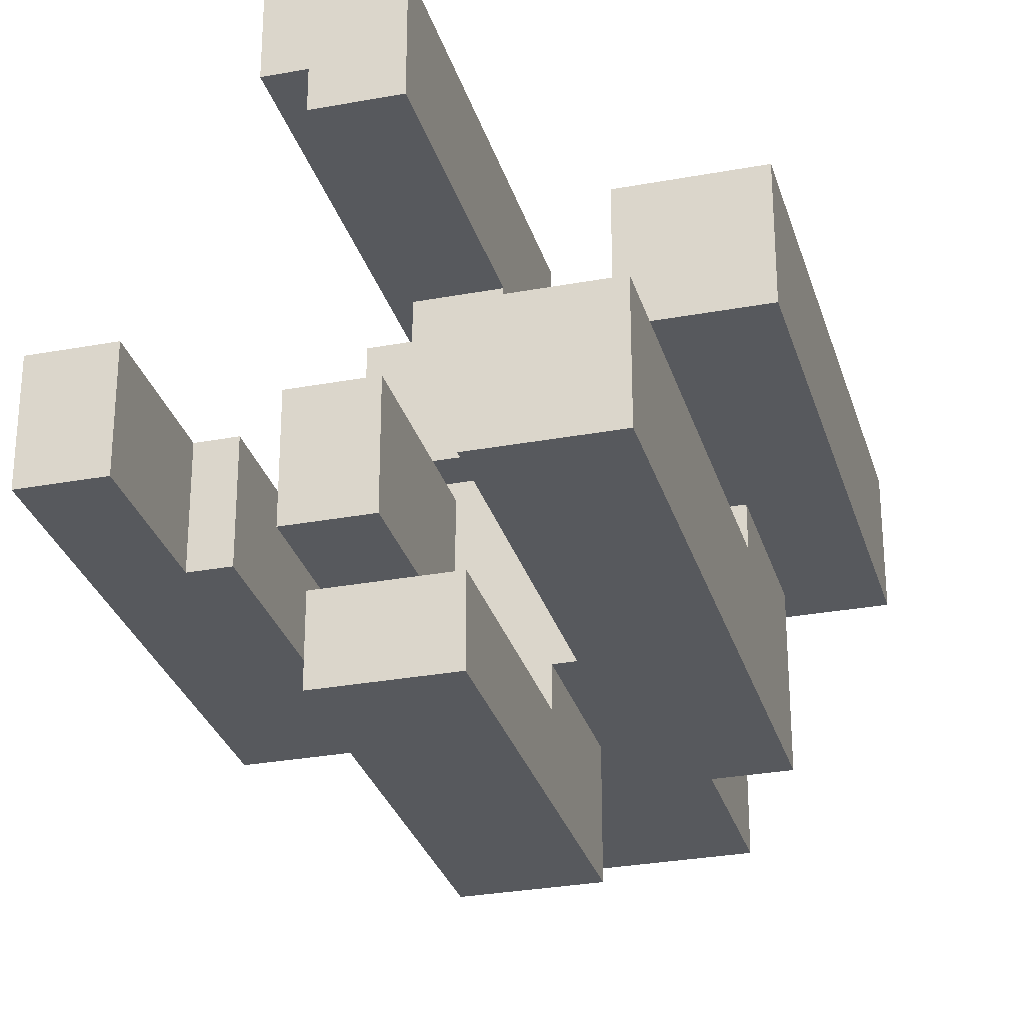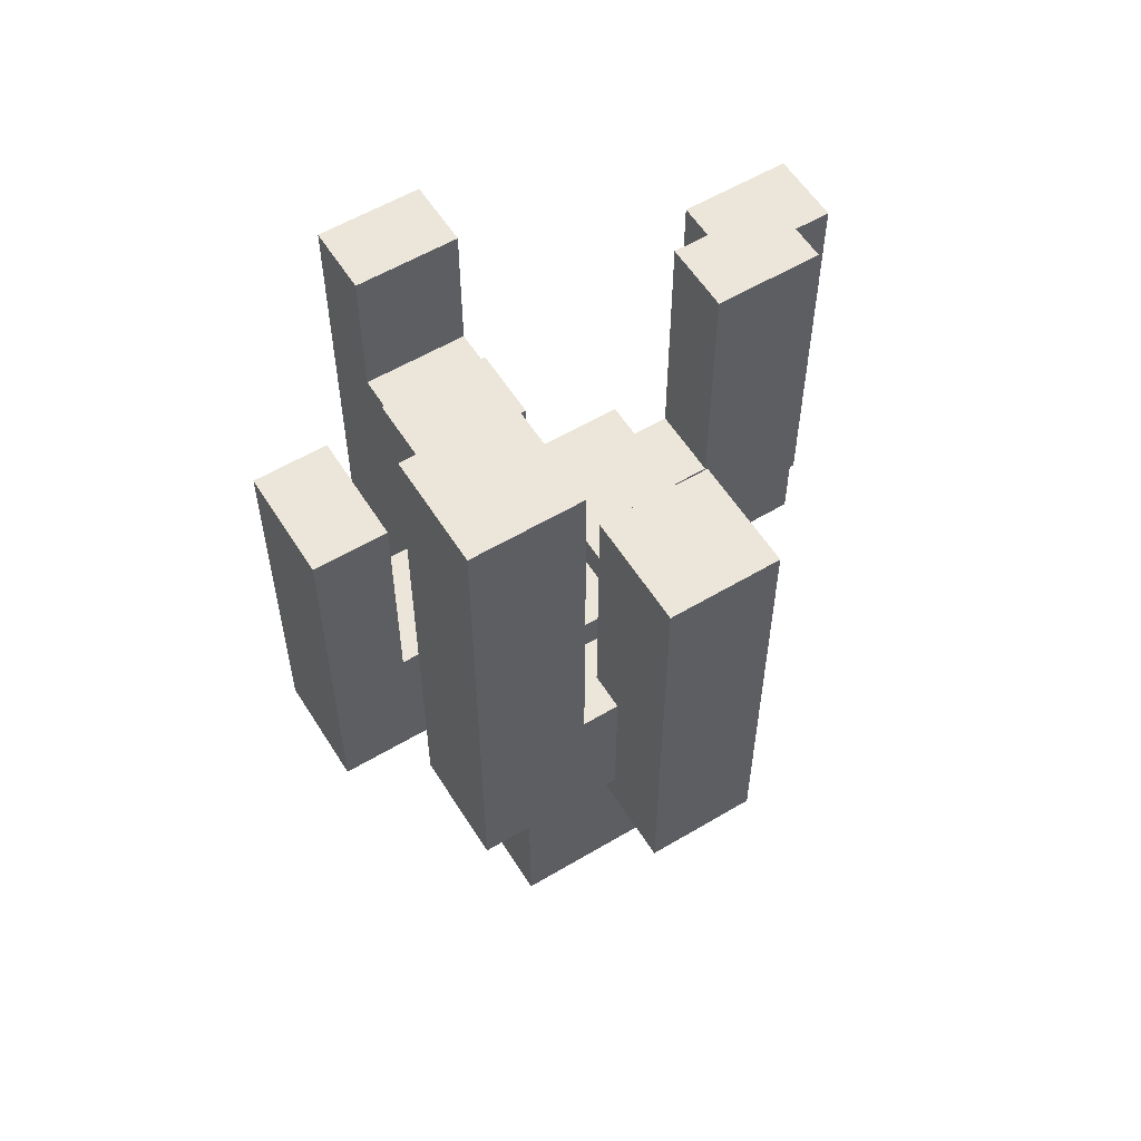
<metadata>
{"format":"obj","ext":"obj","renderer":"f3d","projection":"perspective","resolution":1024,"background":"white","views":[{"elev":-29.3,"azim":-164.6,"up":"+Z"},{"elev":57.1,"azim":-121.8,"up":"+Y"}]}
</metadata>
<code>
v -7.5 10 1.5
v -7.5 10 -1.5
v -7.5 22 1.5
v -7.5 22 -1.5
v -5.5 11 -1.5
v -5.5 11 -5.5
v -5.5 15 -1.5
v -5.5 15 -2.5
v -5.5 16 0.5
v -5.5 16 -0.5
v -5.5 21 0.5
v -5.5 21 -0.5
v -5.5 25 -2.5
v -5.5 25 -5.5
v -3.5 12 -3.5
v -3.5 12 -4.5
v -3.5 14 -3.5
v -3.5 15 -3.5
v -3.5 15 -4.5
v -3.5 24 -3.5
v -3.5 24 -4.5
v -2.5 0 2.5
v -2.5 0 -2.5
v -2.5 10 1.5
v -2.5 10 -1.5
v -2.5 11 -1.5
v -2.5 11 -2.5
v -2.5 13 1.5
v -2.5 13 -1.5
v -2.5 14 2.5
v -2.5 14 -1.5
v -1.5 11 3.5
v -1.5 11 2.5
v -1.5 11 -4.5
v -1.5 11 -7.5
v -1.5 14 2.5
v -1.5 14 0.5
v -1.5 14 -0.5
v -1.5 14 -1.5
v -1.5 15 3.5
v -1.5 15 0.5
v -1.5 15 -0.5
v -1.5 15 -1.5
v -1.5 15 -4.5
v -1.5 15 -5.5
v -1.5 21 -5.5
v -1.5 21 -7.5
v -0.5 11 7.5
v -0.5 11 3.5
v -0.5 15 4.5
v -0.5 15 3.5
v -0.5 22 7.5
v -0.5 22 4.5
v 0.5 7 -2.5
v 0.5 7 -3.5
v 0.5 11 8.5
v 0.5 11 7.5
v 0.5 11 -2.5
v 0.5 11 -3.5
v 0.5 12 -2.5
v 0.5 12 -6.5
v 0.5 14 -2.5
v 0.5 14 -5.5
v 0.5 14 -6.5
v 0.5 15 -0.5
v 0.5 15 -3.5
v 0.5 20 -0.5
v 0.5 20 -3.5
v 0.5 22 8.5
v 0.5 22 7.5
v 1.5 1 1.5
v 1.5 1 -1.5
v 1.5 8 -0.5
v 1.5 8 -1.5
v 1.5 10 -0.5
v 1.5 10 -1.5
v 1.5 12 2.5
v 1.5 12 1.5
v 1.5 12 -1.5
v 1.5 12 -2.5
v 1.5 13 1.5
v 1.5 13 -1.5
v 1.5 14 2.5
v 1.5 14 1.5
v 1.5 14 -1.5
v 1.5 14 -2.5
v 2.5 8 -0.5
v 2.5 8 -2.5
v 2.5 9 -0.5
v 2.5 9 -1.5
v 2.5 10 -1.5
v 2.5 10 -2.5
v 4.5 11 0.5
v 4.5 11 -2.5
v 4.5 17 0.5
v 4.5 17 -2.5
v 5.5 17 0.5
v 5.5 17 -2.5
v 5.5 21 0.5
v 5.5 21 -2.5
v 6.5 9 -0.5
v 6.5 9 -1.5
v 6.5 16 -0.5
v 6.5 16 -1.5
v -6.5 11 0.5
v -6.5 11 -0.5
v -6.5 12 0.5
v -6.5 12 -0.5
v -6.5 16 0.5
v -6.5 16 -0.5
v -6.5 21 0.5
v -6.5 21 -0.5
v -5.5 13 1.5
v -5.5 13 -1.5
v -5.5 15 1.5
v -5.5 15 -1.5
v -4.5 12 -2.5
v -4.5 12 -4.5
v -4.5 14 -2.5
v -4.5 14 -3.5
v -4.5 15 1.5
v -4.5 15 -1.5
v -4.5 22 1.5
v -4.5 22 -1.5
v -4.5 24 -3.5
v -4.5 24 -4.5
v -2.5 11 -4.5
v -2.5 11 -5.5
v -2.5 15 -2.5
v -2.5 15 -4.5
v -2.5 25 -2.5
v -2.5 25 -5.5
v -1.5 1 1.5
v -1.5 1 -1.5
v -1.5 11 0.5
v -1.5 11 -0.5
v -1.5 12 0.5
v -1.5 12 -0.5
v -1.5 12 -1.5
v -1.5 12 -2.5
v -1.5 13 1.5
v -1.5 13 -2.5
v -0.5 12 2.5
v -0.5 12 1.5
v -0.5 12 -3.5
v -0.5 12 -4.5
v -0.5 12 -6.5
v -0.5 13 1.5
v -0.5 13 -1.5
v -0.5 13 -2.5
v -0.5 14 2.5
v -0.5 14 1.5
v -0.5 14 -1.5
v -0.5 14 -2.5
v -0.5 14 -3.5
v -0.5 14 -4.5
v -0.5 14 -5.5
v -0.5 14 -6.5
v 1.5 8 -1.5
v 1.5 8 -2.5
v 1.5 10 -1.5
v 1.5 10 -2.5
v 1.5 11 5.5
v 1.5 11 3.5
v 1.5 11 -3.5
v 1.5 11 -7.5
v 1.5 15 4.5
v 1.5 15 3.5
v 1.5 15 -3.5
v 1.5 15 -5.5
v 1.5 21 -5.5
v 1.5 21 -7.5
v 1.5 22 5.5
v 1.5 22 4.5
v 2.5 0 2.5
v 2.5 0 -2.5
v 2.5 7 0.5
v 2.5 7 -2.5
v 2.5 11 8.5
v 2.5 11 5.5
v 2.5 11 3.5
v 2.5 11 2.5
v 2.5 11 0.5
v 2.5 11 -3.5
v 2.5 14 0.5
v 2.5 14 -0.5
v 2.5 15 3.5
v 2.5 15 0.5
v 2.5 20 -0.5
v 2.5 20 -3.5
v 2.5 22 8.5
v 2.5 22 5.5
v 3.5 7 0.5
v 3.5 7 -3.5
v 3.5 8 0.5
v 3.5 8 -2.5
v 3.5 11 -2.5
v 3.5 11 -3.5
v 5.5 10 -0.5
v 5.5 10 -1.5
v 5.5 16 -0.5
v 5.5 16 -1.5
v 7.5 8 0.5
v 7.5 8 -2.5
v 7.5 21 0.5
v 7.5 21 -2.5
v 0.5 11 8.5
v 0.5 22 8.5
v 2.5 11 8.5
v 2.5 22 8.5
v -0.5 11 7.5
v -0.5 22 7.5
v 0.5 11 7.5
v 0.5 22 7.5
v -1.5 11 3.5
v -1.5 15 3.5
v -0.5 11 3.5
v -0.5 15 3.5
v 1.5 11 3.5
v 1.5 15 3.5
v 2.5 11 3.5
v 2.5 15 3.5
v -2.5 0 2.5
v -2.5 14 2.5
v -1.5 11 2.5
v -1.5 14 2.5
v 2.5 0 2.5
v 2.5 11 2.5
v -7.5 10 1.5
v -7.5 22 1.5
v -5.5 13 1.5
v -5.5 15 1.5
v -4.5 15 1.5
v -4.5 22 1.5
v -2.5 10 1.5
v -2.5 13 1.5
v -0.5 13 1.5
v -0.5 14 1.5
v 1.5 13 1.5
v 1.5 14 1.5
v 2.5 7 0.5
v 2.5 11 0.5
v 3.5 7 0.5
v 3.5 8 0.5
v 4.5 11 0.5
v 4.5 17 0.5
v 5.5 17 0.5
v 5.5 21 0.5
v 7.5 8 0.5
v 7.5 21 0.5
v -6.5 11 -0.5
v -6.5 12 -0.5
v -6.5 16 -0.5
v -6.5 21 -0.5
v -5.5 11 -0.5
v -5.5 12 -0.5
v -5.5 16 -0.5
v -5.5 21 -0.5
v -4.5 11 -0.5
v -4.5 12 -0.5
v -1.5 11 -0.5
v -1.5 12 -0.5
v -1.5 14 -0.5
v -1.5 15 -0.5
v 0.5 15 -0.5
v 0.5 20 -0.5
v 2.5 14 -0.5
v 2.5 20 -0.5
v -5.5 13 -1.5
v -5.5 15 -1.5
v -4.5 15 -1.5
v -2.5 13 -1.5
v -2.5 14 -1.5
v -1.5 1 -1.5
v -1.5 12 -1.5
v -1.5 14 -1.5
v -1.5 15 -1.5
v 1.5 1 -1.5
v 1.5 8 -1.5
v 1.5 10 -1.5
v 1.5 12 -1.5
v 2.5 9 -1.5
v 2.5 10 -1.5
v 5.5 10 -1.5
v 5.5 16 -1.5
v 6.5 9 -1.5
v 6.5 16 -1.5
v -5.5 15 -2.5
v -5.5 25 -2.5
v -2.5 15 -2.5
v -2.5 25 -2.5
v 0.5 12 -2.5
v 0.5 14 -2.5
v 1.5 8 -2.5
v 1.5 10 -2.5
v 1.5 12 -2.5
v 1.5 14 -2.5
v 2.5 8 -2.5
v 2.5 10 -2.5
v -3.5 12 -3.5
v -3.5 14 -3.5
v -2.5 12 -3.5
v -2.5 14 -3.5
v -1.5 12 -3.5
v -1.5 14 -3.5
v -0.5 12 -3.5
v -0.5 14 -3.5
v -4.5 12 -4.5
v -4.5 24 -4.5
v -3.5 12 -4.5
v -3.5 15 -4.5
v -3.5 24 -4.5
v -1.5 15 -5.5
v -1.5 21 -5.5
v 1.5 15 -5.5
v 1.5 21 -5.5
v -0.5 12 -6.5
v -0.5 14 -6.5
v 0.5 12 -6.5
v 0.5 14 -6.5
v 1.5 11 5.5
v 1.5 22 5.5
v 2.5 11 5.5
v 2.5 22 5.5
v -0.5 15 4.5
v -0.5 22 4.5
v 1.5 15 4.5
v 1.5 22 4.5
v -0.5 12 2.5
v -0.5 14 2.5
v 0.5 12 2.5
v 0.5 14 2.5
v 1.5 12 2.5
v 1.5 14 2.5
v -1.5 1 1.5
v -1.5 13 1.5
v -0.5 12 1.5
v -0.5 13 1.5
v 1.5 1 1.5
v 1.5 12 1.5
v -6.5 11 0.5
v -6.5 12 0.5
v -6.5 16 0.5
v -6.5 21 0.5
v -5.5 12 0.5
v -5.5 16 0.5
v -5.5 21 0.5
v -1.5 11 0.5
v -1.5 12 0.5
v -1.5 14 0.5
v -1.5 15 0.5
v 2.5 14 0.5
v 2.5 15 0.5
v 1.5 8 -0.5
v 1.5 10 -0.5
v 2.5 8 -0.5
v 2.5 9 -0.5
v 5.5 10 -0.5
v 5.5 16 -0.5
v 6.5 9 -0.5
v 6.5 16 -0.5
v -7.5 10 -1.5
v -7.5 22 -1.5
v -5.5 11 -1.5
v -5.5 15 -1.5
v -4.5 15 -1.5
v -4.5 22 -1.5
v -2.5 10 -1.5
v -2.5 11 -1.5
v -0.5 13 -1.5
v -0.5 14 -1.5
v 1.5 13 -1.5
v 1.5 14 -1.5
v -4.5 12 -2.5
v -4.5 14 -2.5
v -2.5 0 -2.5
v -2.5 11 -2.5
v -1.5 12 -2.5
v -1.5 13 -2.5
v -0.5 13 -2.5
v -0.5 14 -2.5
v 0.5 7 -2.5
v 0.5 11 -2.5
v 2.5 0 -2.5
v 2.5 7 -2.5
v 3.5 8 -2.5
v 3.5 11 -2.5
v 4.5 11 -2.5
v 4.5 17 -2.5
v 5.5 17 -2.5
v 5.5 21 -2.5
v 7.5 8 -2.5
v 7.5 21 -2.5
v -4.5 14 -3.5
v -4.5 24 -3.5
v -3.5 14 -3.5
v -3.5 15 -3.5
v -3.5 24 -3.5
v 0.5 7 -3.5
v 0.5 11 -3.5
v 0.5 15 -3.5
v 0.5 20 -3.5
v 1.5 11 -3.5
v 1.5 15 -3.5
v 2.5 11 -3.5
v 2.5 20 -3.5
v 3.5 7 -3.5
v 3.5 11 -3.5
v -2.5 11 -4.5
v -2.5 15 -4.5
v -1.5 11 -4.5
v -1.5 15 -4.5
v -5.5 11 -5.5
v -5.5 25 -5.5
v -2.5 11 -5.5
v -2.5 25 -5.5
v -1.5 11 -7.5
v -1.5 21 -7.5
v 1.5 11 -7.5
v 1.5 21 -7.5
v -2.5 0 2.5
v 2.5 0 2.5
v -2.5 0 -2.5
v 2.5 0 -2.5
v 2.5 7 0.5
v 3.5 7 0.5
v 0.5 7 -2.5
v 2.5 7 -2.5
v 0.5 7 -3.5
v 3.5 7 -3.5
v 3.5 8 0.5
v 7.5 8 0.5
v 3.5 8 -2.5
v 7.5 8 -2.5
v -7.5 10 1.5
v -2.5 10 1.5
v 1.5 10 -0.5
v 5.5 10 -0.5
v -7.5 10 -1.5
v -2.5 10 -1.5
v 1.5 10 -1.5
v 2.5 10 -1.5
v 5.5 10 -1.5
v 1.5 10 -2.5
v 2.5 10 -2.5
v 0.5 11 8.5
v 2.5 11 8.5
v -0.5 11 7.5
v 0.5 11 7.5
v 1.5 11 5.5
v 2.5 11 5.5
v -1.5 11 3.5
v -0.5 11 3.5
v 1.5 11 3.5
v 2.5 11 3.5
v -1.5 11 2.5
v 2.5 11 2.5
v -5.5 11 -1.5
v -2.5 11 -1.5
v -2.5 11 -2.5
v 0.5 11 -2.5
v 0.5 11 -3.5
v 1.5 11 -3.5
v -2.5 11 -4.5
v -1.5 11 -4.5
v -5.5 11 -5.5
v -2.5 11 -5.5
v -1.5 11 -7.5
v 1.5 11 -7.5
v -6.5 12 0.5
v -5.5 12 0.5
v -1.5 12 0.5
v -6.5 12 -0.5
v -5.5 12 -0.5
v -4.5 12 -0.5
v -1.5 12 -0.5
v -1.5 13 1.5
v -0.5 13 1.5
v 1.5 13 1.5
v -0.5 13 -1.5
v 1.5 13 -1.5
v -1.5 13 -2.5
v -0.5 13 -2.5
v -0.5 14 2.5
v 0.5 14 2.5
v 1.5 14 2.5
v -0.5 14 1.5
v 1.5 14 1.5
v -0.5 14 -1.5
v 1.5 14 -1.5
v -4.5 14 -2.5
v -0.5 14 -2.5
v 0.5 14 -2.5
v 1.5 14 -2.5
v -4.5 14 -3.5
v -3.5 14 -3.5
v -2.5 14 -3.5
v -1.5 14 -3.5
v -0.5 14 -3.5
v -0.5 14 -4.5
v -0.5 14 -5.5
v 0.5 14 -5.5
v -0.5 14 -6.5
v 0.5 14 -6.5
v -5.5 15 1.5
v -4.5 15 1.5
v -5.5 15 -1.5
v -4.5 15 -1.5
v 5.5 16 -0.5
v 6.5 16 -0.5
v 5.5 16 -1.5
v 6.5 16 -1.5
v -6.5 21 0.5
v -5.5 21 0.5
v -6.5 21 -0.5
v -5.5 21 -0.5
v -4.5 24 -3.5
v -3.5 24 -3.5
v -4.5 24 -4.5
v -3.5 24 -4.5
v -1.5 1 1.5
v 1.5 1 1.5
v -1.5 1 -1.5
v 1.5 1 -1.5
v 1.5 8 -0.5
v 2.5 8 -0.5
v 1.5 8 -1.5
v 1.5 8 -2.5
v 2.5 8 -2.5
v 2.5 9 -0.5
v 6.5 9 -0.5
v 2.5 9 -1.5
v 6.5 9 -1.5
v -6.5 11 0.5
v -1.5 11 0.5
v 2.5 11 0.5
v 4.5 11 0.5
v -6.5 11 -0.5
v -5.5 11 -0.5
v -4.5 11 -0.5
v -1.5 11 -0.5
v 3.5 11 -2.5
v 4.5 11 -2.5
v 2.5 11 -3.5
v 3.5 11 -3.5
v -0.5 12 2.5
v 0.5 12 2.5
v 1.5 12 2.5
v -0.5 12 1.5
v 1.5 12 1.5
v -1.5 12 -1.5
v 1.5 12 -1.5
v -4.5 12 -2.5
v -1.5 12 -2.5
v 0.5 12 -2.5
v 1.5 12 -2.5
v -3.5 12 -3.5
v -2.5 12 -3.5
v -1.5 12 -3.5
v -0.5 12 -3.5
v -4.5 12 -4.5
v -3.5 12 -4.5
v -0.5 12 -4.5
v -0.5 12 -6.5
v 0.5 12 -6.5
v -5.5 13 1.5
v -2.5 13 1.5
v -5.5 13 -1.5
v -2.5 13 -1.5
v -2.5 14 2.5
v -1.5 14 2.5
v -1.5 14 0.5
v 2.5 14 0.5
v -1.5 14 -0.5
v 2.5 14 -0.5
v -2.5 14 -1.5
v -1.5 14 -1.5
v -0.5 15 4.5
v 1.5 15 4.5
v -1.5 15 3.5
v -0.5 15 3.5
v 1.5 15 3.5
v 2.5 15 3.5
v -1.5 15 0.5
v 2.5 15 0.5
v -1.5 15 -0.5
v 0.5 15 -0.5
v -5.5 15 -1.5
v -4.5 15 -1.5
v -1.5 15 -1.5
v -5.5 15 -2.5
v -2.5 15 -2.5
v 0.5 15 -3.5
v 1.5 15 -3.5
v -2.5 15 -4.5
v -1.5 15 -4.5
v -1.5 15 -5.5
v 1.5 15 -5.5
v -6.5 16 0.5
v -5.5 16 0.5
v -6.5 16 -0.5
v -5.5 16 -0.5
v 4.5 17 0.5
v 5.5 17 0.5
v 4.5 17 -2.5
v 5.5 17 -2.5
v 0.5 20 -0.5
v 2.5 20 -0.5
v 0.5 20 -3.5
v 2.5 20 -3.5
v 5.5 21 0.5
v 7.5 21 0.5
v 5.5 21 -2.5
v 7.5 21 -2.5
v -1.5 21 -5.5
v 1.5 21 -5.5
v -1.5 21 -7.5
v 1.5 21 -7.5
v 0.5 22 8.5
v 2.5 22 8.5
v -0.5 22 7.5
v 0.5 22 7.5
v 1.5 22 5.5
v 2.5 22 5.5
v -0.5 22 4.5
v 1.5 22 4.5
v -7.5 22 1.5
v -4.5 22 1.5
v -7.5 22 -1.5
v -4.5 22 -1.5
v -5.5 25 -2.5
v -2.5 25 -2.5
v -5.5 25 -5.5
v -2.5 25 -5.5
f 3 2 1
f 4 2 3
f 7 6 5
f 8 6 7
f 11 10 9
f 12 10 11
f 13 6 8
f 14 6 13
f 17 16 15
f 18 16 17
f 19 16 18
f 20 19 18
f 21 19 20
f 24 23 22
f 25 23 24
f 26 23 25
f 27 23 26
f 28 24 22
f 30 28 22
f 30 29 28
f 31 29 30
f 36 33 32
f 40 36 32
f 40 37 36
f 41 37 40
f 42 39 38
f 43 39 42
f 44 35 34
f 45 35 44
f 46 35 45
f 47 35 46
f 50 49 48
f 51 49 50
f 52 50 48
f 53 50 52
f 58 55 54
f 59 55 58
f 62 61 60
f 63 61 62
f 64 61 63
f 67 66 65
f 68 66 67
f 69 57 56
f 70 57 69
f 73 72 71
f 74 72 73
f 75 73 71
f 78 75 71
f 78 76 75
f 79 76 78
f 81 79 78
f 81 80 79
f 81 78 77
f 82 80 81
f 83 81 77
f 84 81 83
f 85 80 82
f 86 80 85
f 89 88 87
f 90 88 89
f 91 88 90
f 92 88 91
f 95 94 93
f 96 94 95
f 99 98 97
f 100 98 99
f 103 102 101
f 104 102 103
f 105 106 107
f 107 106 108
f 109 110 111
f 111 110 112
f 113 114 115
f 115 114 116
f 117 118 119
f 119 118 120
f 121 122 123
f 123 122 124
f 120 118 125
f 125 118 126
f 127 128 130
f 129 130 131
f 130 128 132
f 131 130 132
f 133 134 135
f 135 134 136
f 133 135 137
f 136 134 138
f 138 134 139
f 133 137 141
f 139 140 141
f 138 139 141
f 137 138 141
f 141 140 142
f 143 144 148
f 143 148 151
f 151 148 152
f 149 150 153
f 153 150 154
f 145 146 155
f 146 147 156
f 155 146 156
f 156 147 157
f 157 147 158
f 159 160 161
f 161 160 162
f 163 164 167
f 167 164 168
f 165 166 169
f 169 166 170
f 170 166 171
f 171 166 172
f 163 167 173
f 173 167 174
f 175 176 177
f 177 176 178
f 175 177 182
f 182 177 183
f 182 183 185
f 183 184 185
f 181 182 185
f 185 184 186
f 181 185 187
f 187 185 188
f 186 184 189
f 189 184 190
f 179 180 191
f 191 180 192
f 193 194 195
f 195 194 196
f 196 194 197
f 197 194 198
f 199 200 201
f 201 200 202
f 203 204 205
f 205 204 206
f 209 208 207
f 210 208 209
f 213 212 211
f 214 212 213
f 217 216 215
f 218 216 217
f 221 220 219
f 222 220 221
f 225 224 223
f 226 224 225
f 227 225 223
f 228 225 227
f 231 230 229
f 232 230 231
f 233 230 232
f 234 230 233
f 235 231 229
f 236 231 235
f 239 238 237
f 240 238 239
f 243 242 241
f 244 242 243
f 245 242 244
f 247 246 245
f 249 245 244
f 249 248 247
f 249 247 245
f 250 248 249
f 255 252 251
f 256 252 255
f 257 254 253
f 258 254 257
f 259 256 255
f 260 256 259
f 261 260 259
f 262 260 261
f 265 264 263
f 267 265 263
f 267 266 265
f 268 266 267
f 271 270 269
f 272 271 269
f 273 271 272
f 276 271 273
f 277 271 276
f 278 275 274
f 279 275 278
f 280 275 279
f 281 275 280
f 284 283 282
f 286 284 282
f 286 285 284
f 287 285 286
f 290 289 288
f 291 289 290
f 296 293 292
f 297 293 296
f 298 295 294
f 299 295 298
f 302 301 300
f 303 301 302
f 304 303 302
f 305 303 304
f 306 305 304
f 307 305 306
f 310 309 308
f 311 309 310
f 312 309 311
f 315 314 313
f 316 314 315
f 319 318 317
f 320 318 319
f 321 322 323
f 323 322 324
f 325 326 327
f 327 326 328
f 329 330 331
f 331 330 332
f 331 332 333
f 333 332 334
f 335 336 337
f 337 336 338
f 335 337 339
f 339 337 340
f 341 342 345
f 343 344 346
f 346 344 347
f 341 345 348
f 348 345 349
f 350 351 352
f 352 351 353
f 354 355 356
f 356 355 357
f 357 355 358
f 357 358 360
f 358 359 360
f 360 359 361
f 362 363 364
f 364 363 365
f 365 363 366
f 366 363 367
f 362 364 368
f 368 364 369
f 370 371 372
f 372 371 373
f 374 375 378
f 378 375 379
f 379 375 380
f 380 375 381
f 376 377 382
f 382 377 383
f 376 382 384
f 384 382 385
f 386 387 388
f 388 389 390
f 386 388 392
f 390 391 392
f 388 390 392
f 392 391 393
f 394 395 396
f 396 395 397
f 397 395 398
f 399 400 403
f 401 402 404
f 399 403 405
f 403 404 405
f 404 402 406
f 405 404 406
f 399 405 407
f 407 405 408
f 409 410 411
f 411 410 412
f 413 414 415
f 415 414 416
f 417 418 419
f 419 418 420
f 423 422 421
f 424 422 423
f 428 426 425
f 429 428 427
f 430 426 428
f 430 428 429
f 433 432 431
f 434 432 433
f 439 436 435
f 440 436 439
f 441 438 437
f 442 438 441
f 443 438 442
f 444 442 441
f 445 442 444
f 449 447 446
f 450 447 449
f 450 449 448
f 451 447 450
f 453 450 448
f 454 450 453
f 456 453 452
f 456 455 454
f 456 454 453
f 457 455 456
f 460 459 458
f 462 461 460
f 464 460 458
f 464 463 462
f 464 462 460
f 465 463 464
f 466 464 458
f 467 464 466
f 468 463 465
f 469 463 468
f 473 471 470
f 474 472 471
f 474 471 473
f 475 472 474
f 476 472 475
f 480 478 477
f 480 479 478
f 481 479 480
f 482 480 477
f 483 480 482
f 487 485 484
f 487 486 485
f 488 486 487
f 492 490 489
f 493 490 492
f 494 490 493
f 495 492 491
f 495 493 492
f 496 493 495
f 497 493 496
f 498 493 497
f 499 493 498
f 500 493 499
f 501 493 500
f 502 493 501
f 503 502 501
f 504 502 503
f 507 506 505
f 508 506 507
f 511 510 509
f 512 510 511
f 515 514 513
f 516 514 515
f 519 518 517
f 520 518 519
f 521 522 523
f 523 522 524
f 525 526 527
f 527 526 528
f 528 526 529
f 530 531 532
f 532 531 533
f 534 535 538
f 538 535 539
f 539 535 540
f 540 535 541
f 536 537 542
f 542 537 543
f 536 542 544
f 544 542 545
f 546 547 549
f 547 548 549
f 549 548 550
f 551 552 554
f 554 552 555
f 555 552 556
f 553 554 557
f 554 555 557
f 557 555 558
f 558 555 559
f 559 555 560
f 553 557 561
f 561 557 562
f 560 555 563
f 563 555 564
f 564 555 565
f 566 567 568
f 568 567 569
f 570 571 572
f 570 572 574
f 572 573 574
f 574 573 575
f 570 574 576
f 576 574 577
f 578 579 581
f 581 579 582
f 580 581 584
f 582 583 584
f 581 582 584
f 584 583 585
f 586 587 590
f 588 589 591
f 589 590 591
f 591 590 592
f 590 587 593
f 592 590 593
f 592 593 595
f 593 594 595
f 595 594 596
f 596 594 597
f 597 594 598
f 599 600 601
f 601 600 602
f 603 604 605
f 605 604 606
f 607 608 609
f 609 608 610
f 611 612 613
f 613 612 614
f 615 616 617
f 617 616 618
f 619 620 622
f 622 620 623
f 621 622 623
f 623 620 624
f 621 623 625
f 625 623 626
f 627 628 629
f 629 628 630
f 631 632 633
f 633 632 634

</code>
